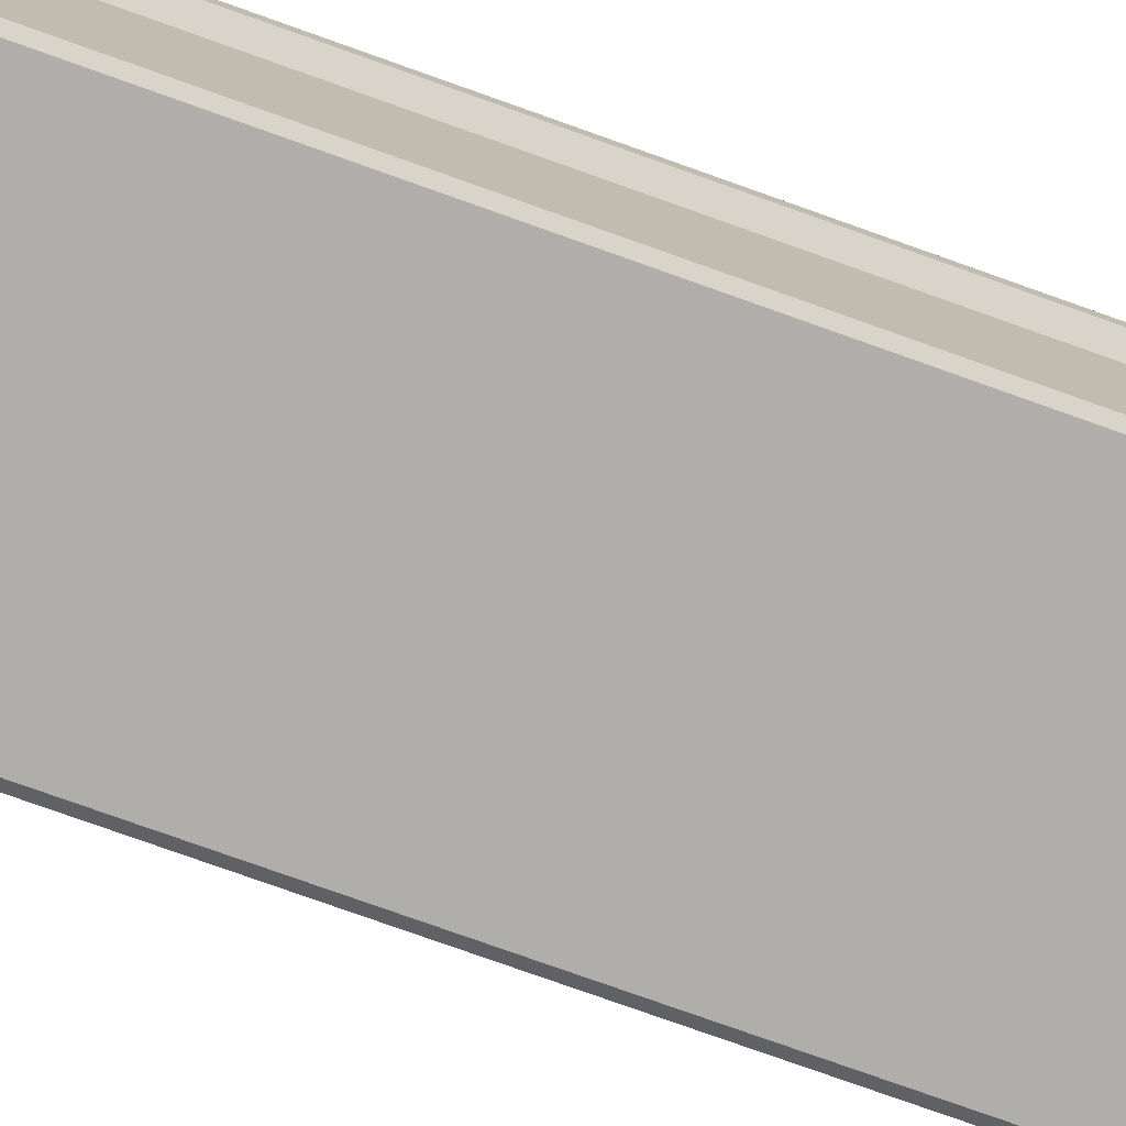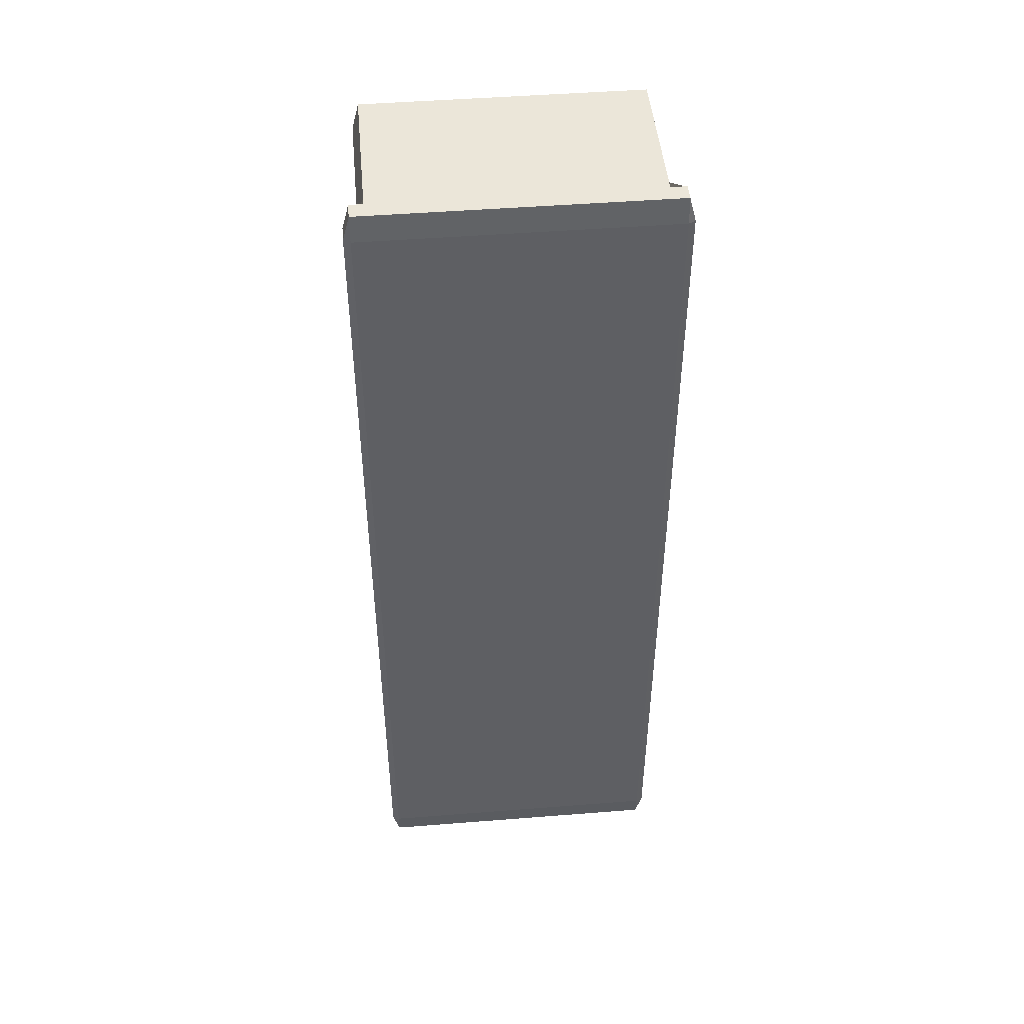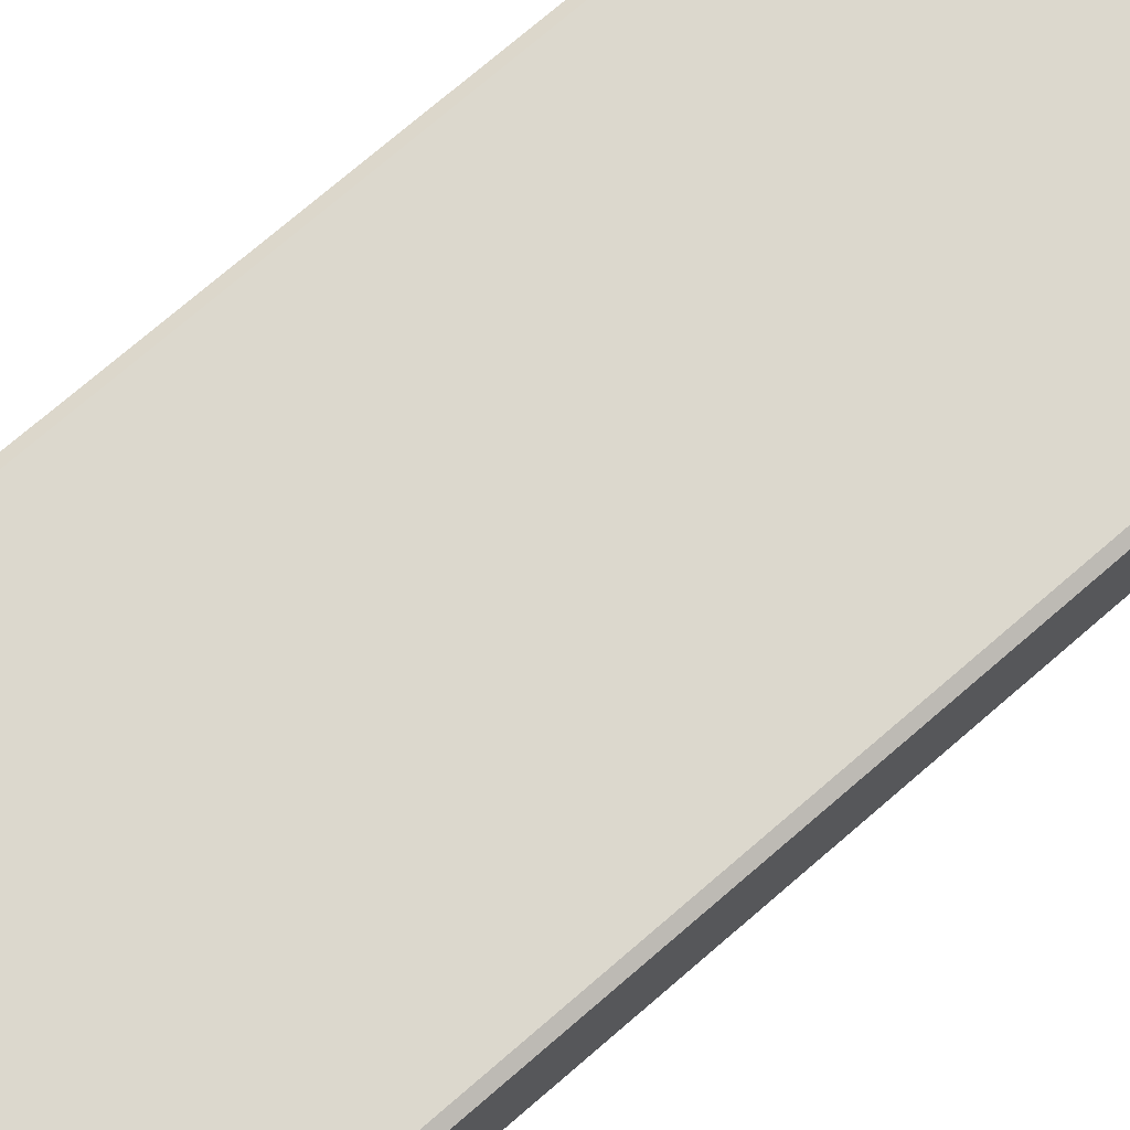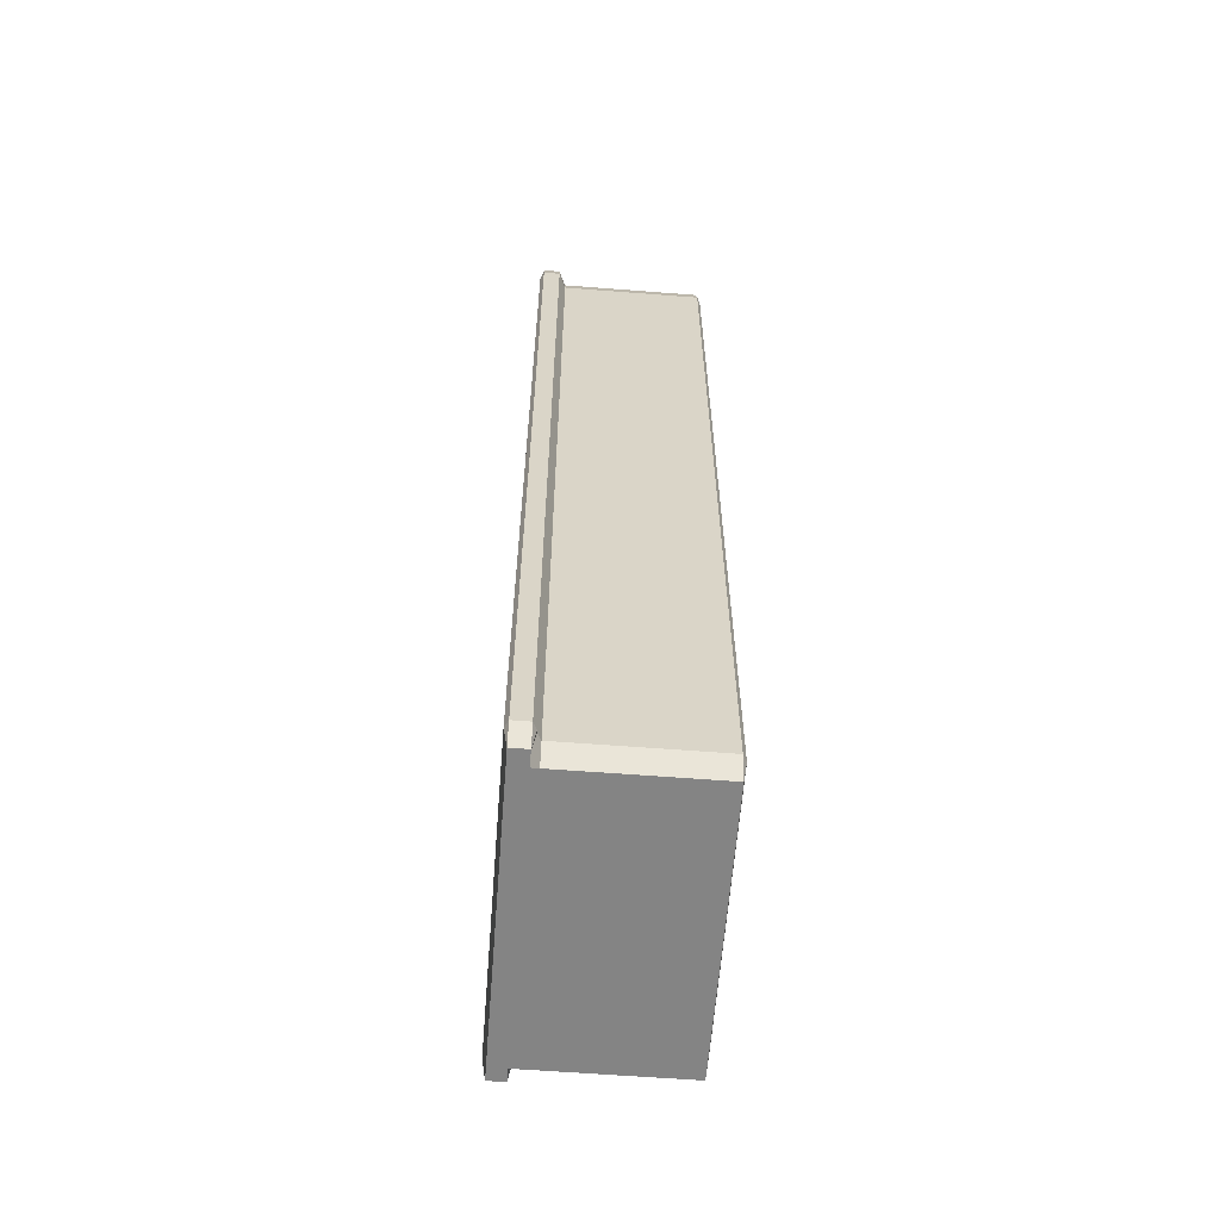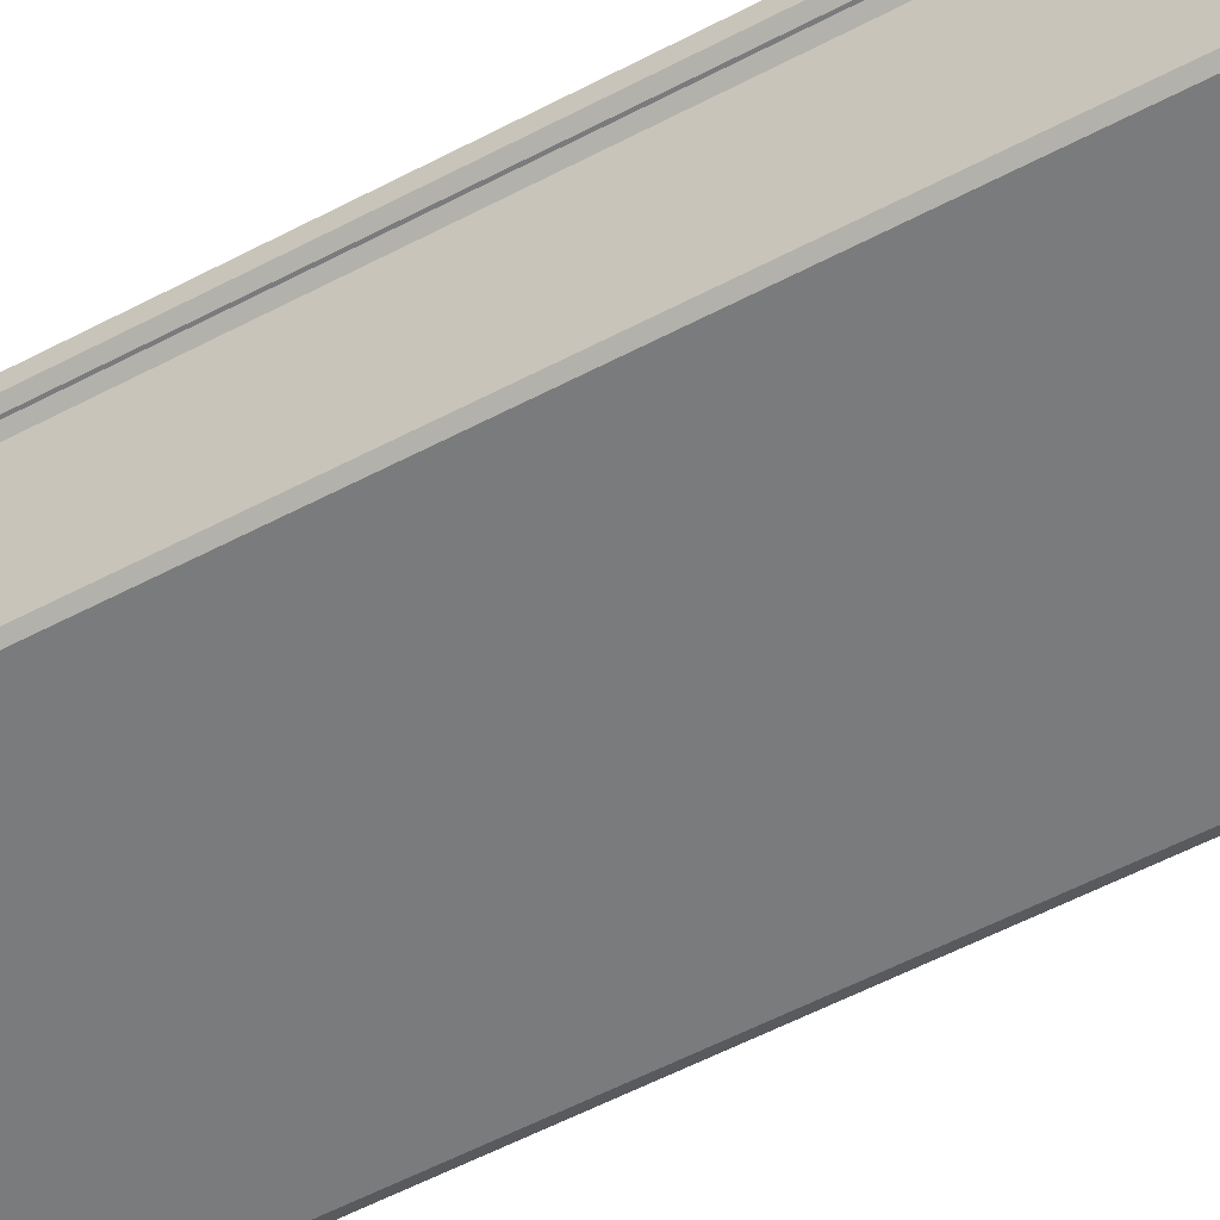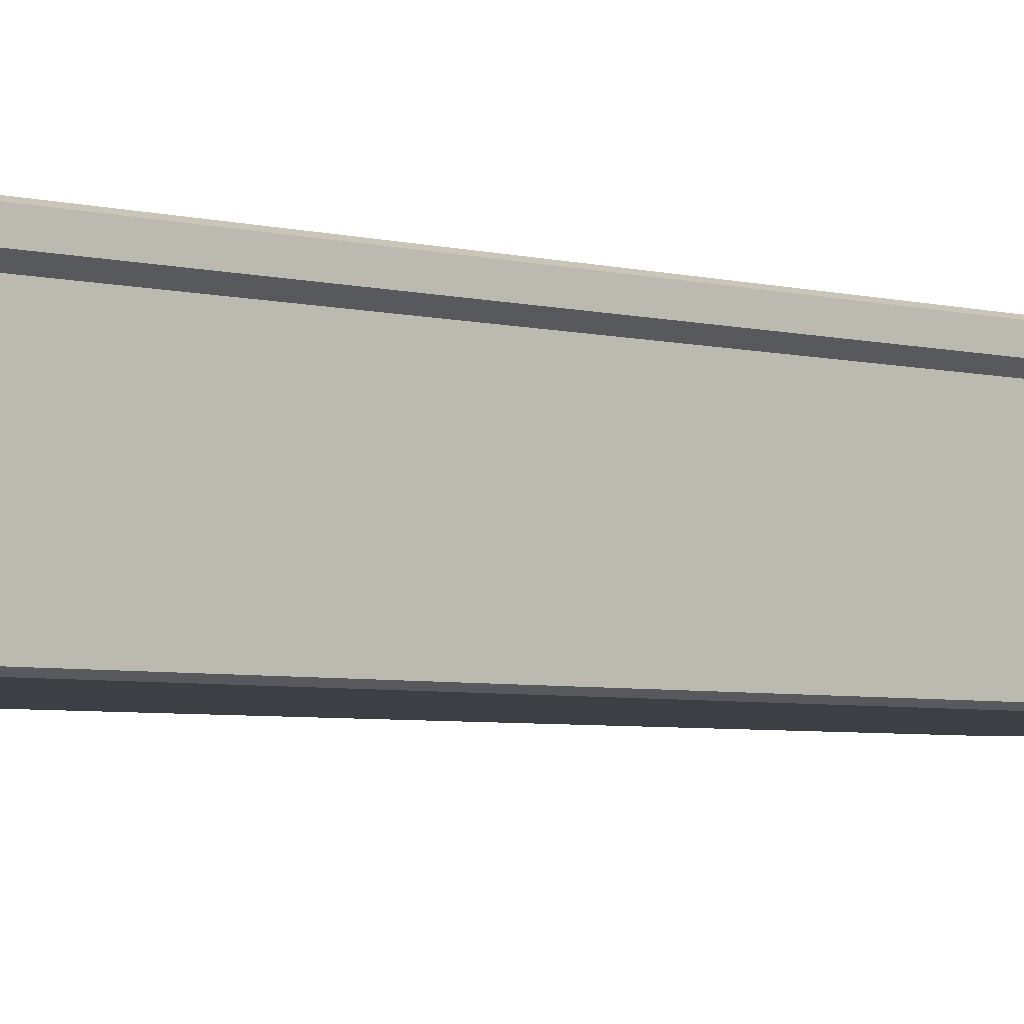
<metadata>
{"format":"obj","ext":"obj","renderer":"f3d","projection":"perspective","resolution":1024,"background":"white","views":[{"elev":-77.7,"azim":70.4,"up":"+Y"},{"elev":47.4,"azim":174.9,"up":"+Z"},{"elev":72.4,"azim":49.0,"up":"+Y"},{"elev":-61.3,"azim":-94.5,"up":"+Z"},{"elev":-58.3,"azim":-61.6,"up":"+Y"},{"elev":-4.5,"azim":49.1,"up":"+Y"}]}
</metadata>
<code>
o Cube_Cube.002
v -1.807 0 6.961
v -1.807 0.04685 7.304
v -1.896 0.04685 6.961
v -1.807 1.953 7.304
v -1.807 2.047 7.304
v -1.985 2.047 7.304
v -1.985 2 6.961
v -1.896 1.953 6.961
v -1.807 0 -5.243
v -1.896 0.04685 -5.243
v -1.807 0.04685 -5.585
v -1.985 2 -5.243
v -1.985 2.047 -5.585
v -1.807 2.047 -5.585
v -1.807 1.953 -5.585
v -1.896 1.953 -5.243
v 1.807 0 6.961
v 1.896 0.04685 6.961
v 1.807 0.04685 7.304
v 1.985 2 6.961
v 1.985 2.047 7.304
v 1.807 2.047 7.304
v 1.807 1.953 7.304
v 1.896 1.953 6.961
v 1.807 0 -5.243
v 1.807 0.04685 -5.585
v 1.896 0.04685 -5.243
v 1.807 2.047 -5.585
v 1.985 2.047 -5.585
v 1.985 2 -5.243
v 1.896 1.953 -5.243
v 1.807 1.953 -5.585
v -1.985 2.317 6.961
v -1.985 2.271 7.304
v -1.807 2.271 7.304
v -1.807 2.317 6.961
v -1.985 2.317 -5.243
v -1.807 2.317 -5.243
v -1.807 2.271 -5.585
v -1.985 2.271 -5.585
v 1.807 2.271 -5.585
v 1.807 2.317 -5.243
v 1.985 2.317 -5.243
v 1.985 2.271 -5.585
v 1.985 2.317 6.961
v 1.807 2.317 6.961
v 1.807 2.271 7.304
v 1.985 2.271 7.304
v -2.011 2 6.961
v -2.011 2.047 7.304
v -2.1 2.047 6.961
v -2.011 2 -5.243
v -2.1 2.047 -5.243
v -2.011 2.047 -5.585
v -2.011 2.317 6.961
v -2.1 2.271 6.961
v -2.011 2.271 7.304
v -2.011 2.317 -5.243
v -2.011 2.271 -5.585
v -2.1 2.271 -5.243
v 1.985 2 -5.243
v 1.985 2.047 -5.585
v 2.074 2.047 -5.243
v 1.985 2 6.961
v 2.074 2.047 6.961
v 1.985 2.047 7.304
v 1.985 2.317 -5.243
v 2.074 2.271 -5.243
v 1.985 2.271 -5.585
v 1.985 2.317 6.961
v 1.985 2.271 7.304
v 2.074 2.271 6.961
f 19 23 4 2
f 28 14 39 41
f 20 30 61 64
f 5 22 47 35
f 3 8 16 10
f 48 21 66 71
f 43 45 70 67
f 27 31 24 18
f 6 34 57 50
f 40 13 54 59
f 65 63 68 72
f 11 15 32 26
f 12 7 49 52
f 42 38 36 46
f 29 44 69 62
f 33 37 58 55
f 53 51 56 60
f 1 2 3
f 4 5 6 7 8
f 9 10 11
f 12 13 14 15 16
f 17 18 19
f 20 21 22 23 24
f 25 26 27
f 28 29 30 31 32
f 33 34 35 36
f 37 38 39 40
f 41 42 43 44
f 45 46 47 48
f 49 50 51
f 52 53 54
f 55 56 57
f 58 59 60
f 61 62 63
f 64 65 66
f 67 68 69
f 70 71 72
f 9 1 3 10
f 2 4 8 3
f 7 12 16 8
f 15 11 10 16
f 25 9 11 26
f 14 28 32 15
f 31 27 26 32
f 17 25 27 18
f 30 20 24 31
f 23 19 18 24
f 1 17 19 2
f 22 5 4 23
f 36 38 37 33
f 38 42 41 39
f 42 46 45 43
f 46 36 35 47
f 28 41 44 29
f 47 22 21 48
f 5 35 34 6
f 39 14 13 40
f 51 53 52 49
f 55 58 60 56
f 50 57 56 51
f 59 54 53 60
f 12 52 54 13
f 58 37 40 59
f 6 50 49 7
f 33 55 57 34
f 63 65 64 61
f 67 70 72 68
f 62 69 68 63
f 71 66 65 72
f 29 62 61 30
f 66 21 20 64
f 70 45 48 71
f 43 67 69 44
f 9 25 17 1

</code>
